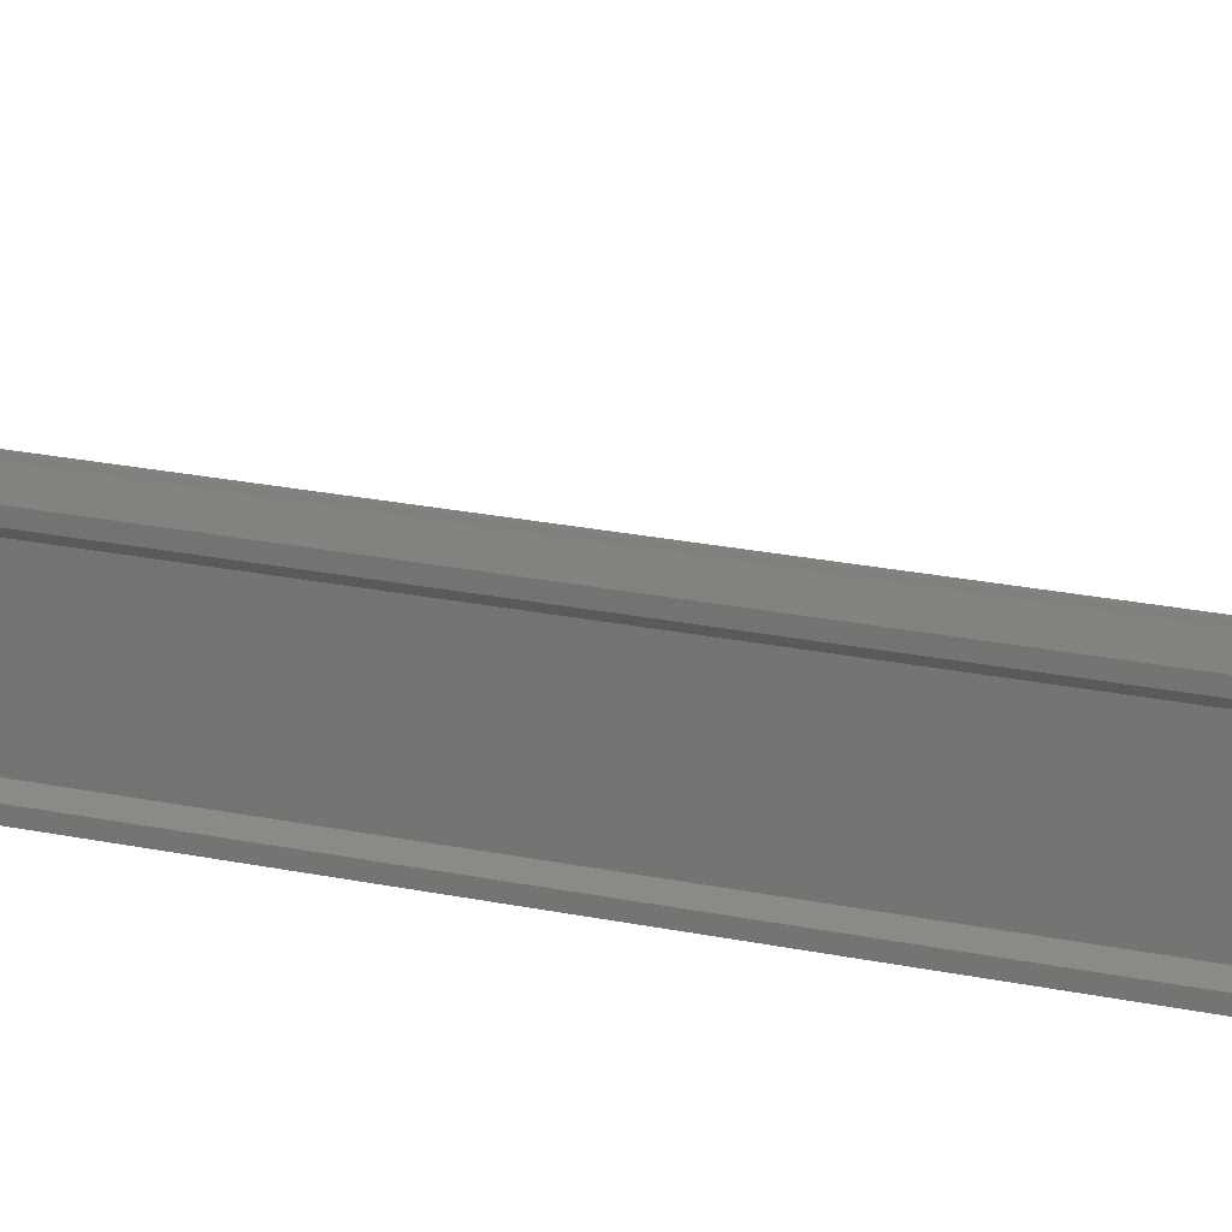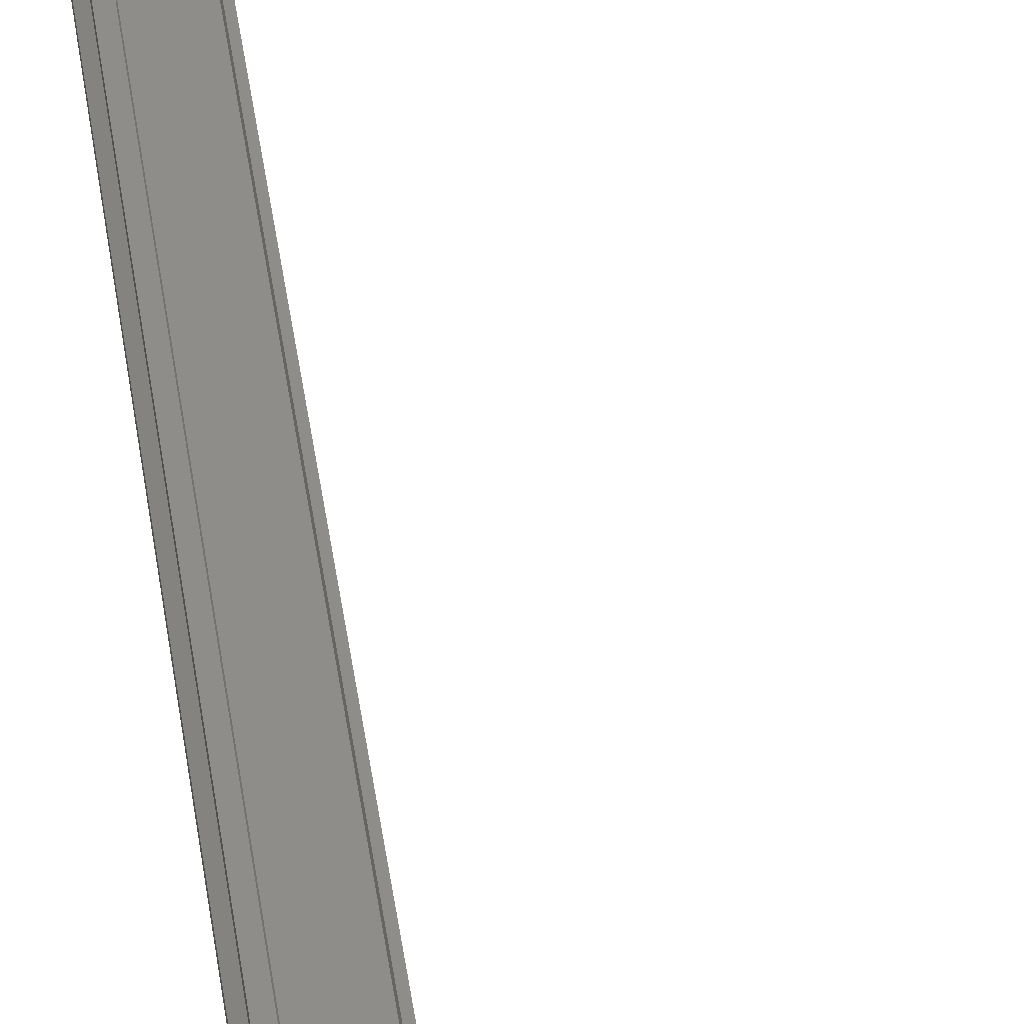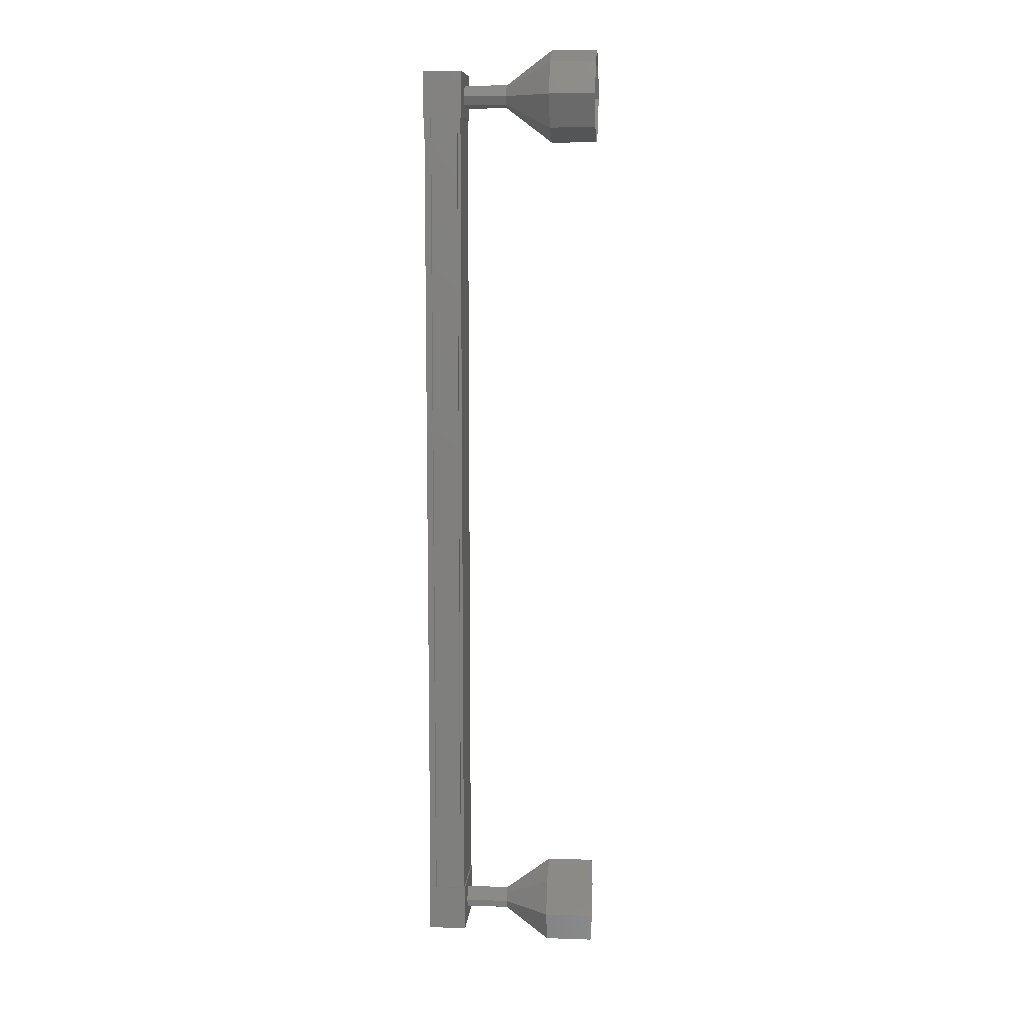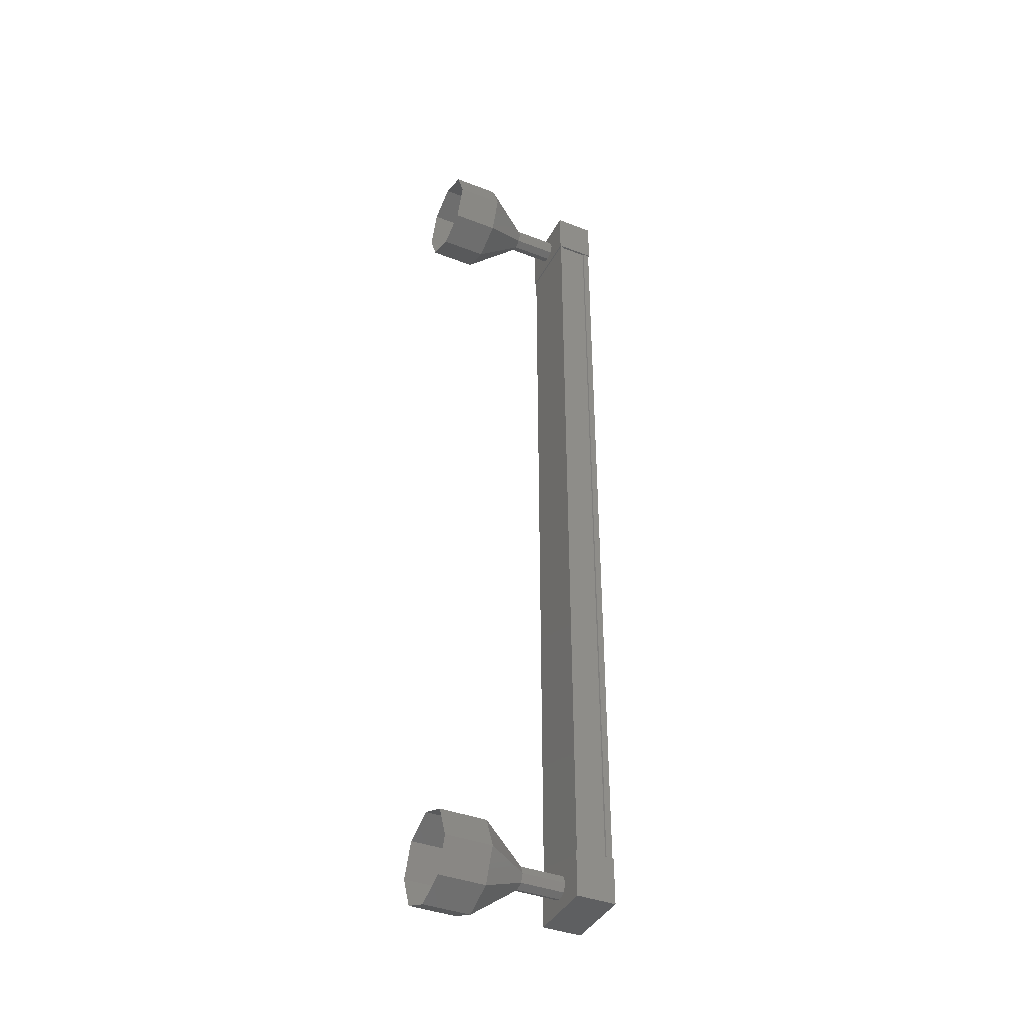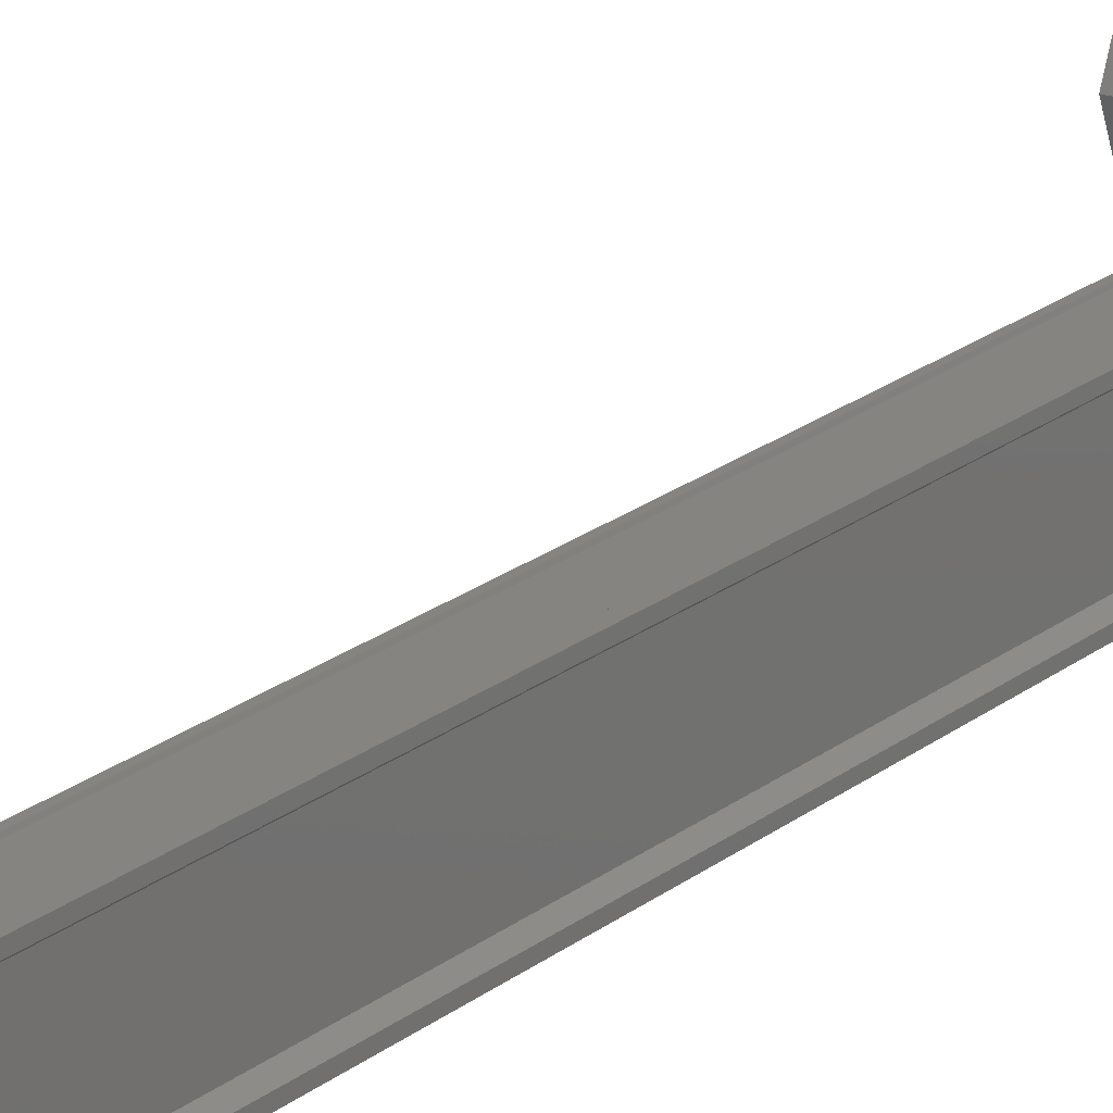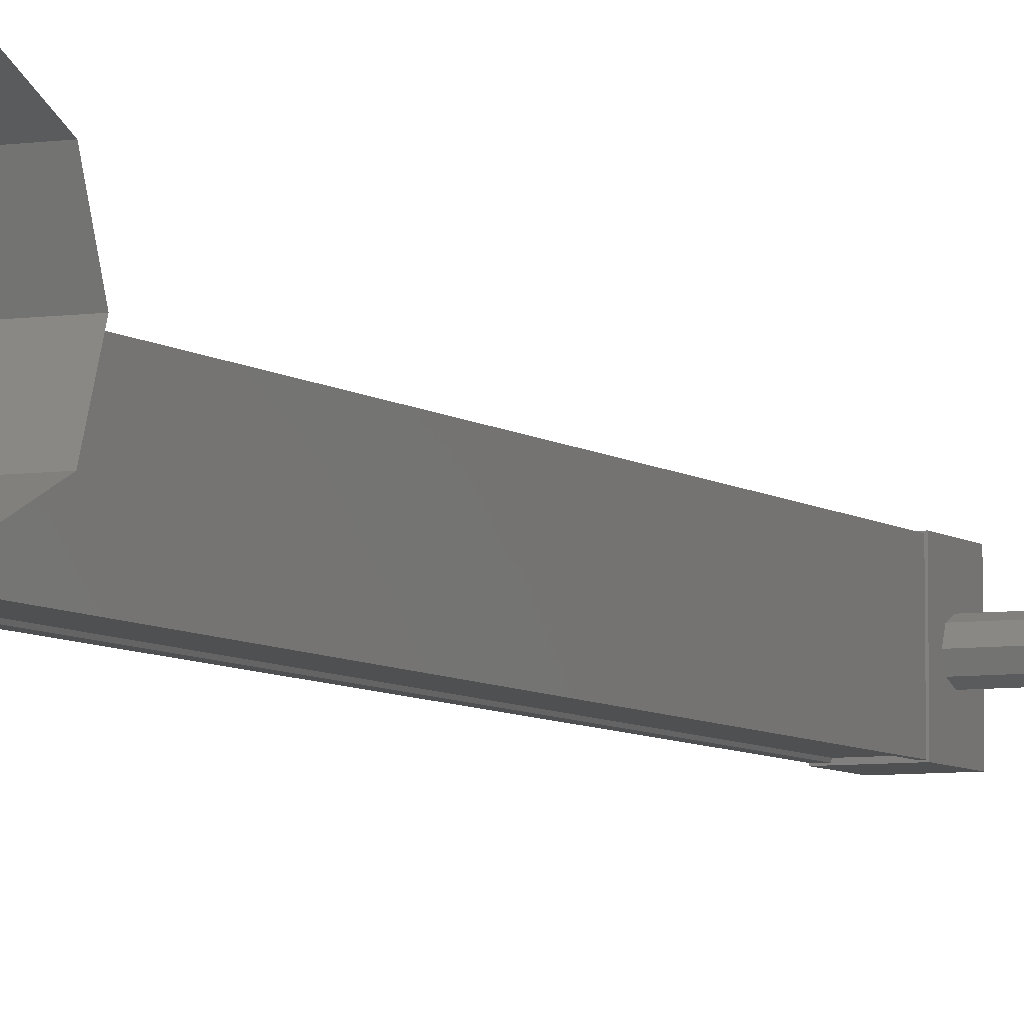
<metadata>
{"format":"stl","ext":"stl","renderer":"f3d","projection":"perspective","resolution":1024,"background":"white","views":[{"elev":16.3,"azim":-63.6,"up":"+Z"},{"elev":42.0,"azim":-7.8,"up":"+Z"},{"elev":9.4,"azim":4.8,"up":"+Y"},{"elev":-39.6,"azim":154.3,"up":"+Y"},{"elev":19.8,"azim":-145.6,"up":"+Z"},{"elev":-5.8,"azim":24.3,"up":"+Z"}]}
</metadata>
<code>
# stl→obj: 122 verts, 152 faces
v -59.67 -1300 -19.39
v -59.78 -1300 -19.31
v -59.78 -1281 -19.31
v -59.78 -1281 -19.21
v -59.67 -1281 -20.5
v -59.78 -1281 -20.58
v -59.78 -1300 -20.58
v -59.78 -1281 -20.68
v -59.78 -1300 -20.68
v -59.04 -1281 -20.68
v -59.04 -1300 -20.68
v -59.06 -1281 -20.65
v -59.06 -1300 -20.65
v -59.63 -1300 -20.65
v -59.67 -1281 -19.39
v -59.67 -1300 -20.5
v -59.64 -1300 -20.68
v -59.64 -1281 -20.68
v -59.63 -1281 -20.65
v -59.8 -1280 -19.19
v -58.96 -1280 -20.7
v -59.8 -1280 -20.7
v -59.8 -1281 -20.7
v -59.8 -1281 -19.19
v -58.96 -1281 -20.7
v -58.96 -1281 -19.19
v -58.96 -1280 -19.19
v -59.8 -1299 -20.7
v -59.8 -1299 -19.19
v -58.96 -1299 -20.7
v -58.96 -1299 -19.19
v -58.96 -1300 -19.19
v -59.8 -1300 -19.19
v -59.8 -1300 -20.7
v -58.96 -1300 -20.7
v -59.78 -1300 -19.21
v -59.65 -1300 -19.21
v -59.65 -1281 -19.21
v -59.64 -1300 -19.24
v -59.64 -1281 -19.24
v -59.06 -1300 -19.24
v -59.06 -1281 -19.24
v -59.05 -1300 -19.21
v -59.05 -1281 -19.21
v -58.98 -1300 -19.21
v -58.98 -1281 -19.21
v -58.98 -1300 -20.68
v -58.98 -1281 -20.68
v -58.02 -1300 -19.94
v -57.02 -1300 -19.94
v -58.02 -1300 -19.76
v -57.02 -1300 -19.23
v -58.02 -1299 -19.69
v -57.02 -1299 -18.94
v -58.02 -1299 -19.76
v -57.02 -1299 -19.23
v -58.02 -1299 -19.94
v -57.02 -1298 -19.94
v -58.02 -1299 -20.12
v -57.01 -1299 -20.64
v -58.02 -1299 -20.19
v -57.01 -1299 -20.94
v -58.02 -1300 -20.12
v -57.01 -1300 -20.64
v -59.01 -1281 -19.94
v -58.01 -1281 -19.94
v -59.01 -1281 -19.77
v -58.01 -1281 -19.76
v -59.01 -1281 -19.69
v -58.01 -1281 -19.69
v -59.01 -1280 -19.94
v -58.01 -1280 -19.94
v -59.01 -1281 -20.12
v -58.01 -1281 -20.12
v -59.01 -1281 -20.19
v -58.01 -1281 -20.19
v -57.02 -1282 -19.94
v -56.02 -1282 -19.93
v -57.02 -1281 -19.23
v -56.02 -1281 -19.23
v -57.02 -1281 -18.94
v -56.02 -1281 -18.93
v -57.02 -1280 -19.23
v -56.02 -1280 -19.23
v -57.02 -1280 -19.94
v -56.02 -1280 -19.93
v -57.01 -1280 -20.64
v -56.01 -1280 -20.64
v -57.01 -1281 -20.94
v -56.01 -1281 -20.93
v -57.01 -1281 -20.64
v -56.01 -1281 -20.64
v -58.02 -1281 -19.94
v -58.02 -1281 -19.76
v -58.02 -1281 -19.69
v -58.02 -1280 -19.94
v -58.02 -1281 -20.12
v -58.02 -1281 -20.19
v -59.01 -1300 -19.94
v -58.01 -1300 -19.94
v -59.01 -1300 -19.77
v -58.01 -1300 -19.76
v -59.01 -1299 -19.69
v -58.01 -1299 -19.69
v -59.01 -1299 -19.77
v -58.01 -1299 -19.76
v -59.01 -1299 -19.94
v -58.01 -1299 -19.94
v -59.01 -1299 -20.12
v -58.01 -1299 -20.12
v -59.01 -1299 -20.19
v -58.01 -1299 -20.19
v -59.01 -1300 -20.12
v -58.01 -1300 -20.12
v -56.01 -1300 -20.64
v -56.02 -1300 -19.93
v -56.02 -1300 -19.23
v -56.02 -1299 -18.93
v -56.02 -1299 -19.23
v -56.02 -1298 -19.93
v -56.01 -1299 -20.64
v -56.01 -1299 -20.93
f 1 2 3
f 3 2 4
f 5 6 7
f 7 6 8
f 8 9 7
f 10 11 12
f 12 11 13
f 13 14 12
f 3 15 1
f 1 15 5
f 5 16 1
f 7 16 5
f 9 8 17
f 17 8 18
f 18 14 17
f 19 14 18
f 12 14 19
f 20 21 22
f 22 21 23
f 23 24 22
f 25 24 23
f 26 24 25
f 25 21 26
f 26 21 27
f 27 21 20
f 20 24 27
f 22 24 20
f 28 29 30
f 30 29 31
f 31 32 30
f 29 32 31
f 33 32 29
f 29 34 33
f 33 34 32
f 32 34 35
f 35 30 32
f 34 30 35
f 28 30 34
f 34 29 28
f 2 36 4
f 4 36 37
f 37 38 4
f 39 38 37
f 40 38 39
f 39 41 40
f 40 41 42
f 42 41 43
f 43 44 42
f 45 44 43
f 46 44 45
f 45 47 46
f 46 47 48
f 48 47 10
f 25 23 21
f 24 26 27
f 47 11 10
f 49 50 51
f 51 50 52
f 52 53 51
f 54 53 52
f 55 53 54
f 54 56 55
f 55 56 57
f 57 56 58
f 58 59 57
f 60 59 58
f 61 59 60
f 60 62 61
f 61 62 63
f 63 62 64
f 64 49 63
f 50 49 64
f 65 66 67
f 67 66 68
f 68 69 67
f 70 69 68
f 67 69 70
f 70 68 67
f 67 68 71
f 71 68 72
f 72 73 71
f 74 73 72
f 75 73 74
f 74 76 75
f 75 76 73
f 73 76 74
f 74 65 73
f 66 65 74
f 77 78 79
f 79 78 80
f 80 81 79
f 82 81 80
f 83 81 82
f 82 84 83
f 83 84 85
f 85 84 86
f 86 87 85
f 88 87 86
f 89 87 88
f 88 90 89
f 89 90 91
f 91 90 92
f 92 77 91
f 78 77 92
f 93 77 94
f 94 77 79
f 79 95 94
f 81 95 79
f 94 95 81
f 81 83 94
f 94 83 96
f 96 83 85
f 85 97 96
f 87 97 85
f 98 97 87
f 87 89 98
f 98 89 97
f 97 89 91
f 91 93 97
f 77 93 91
f 99 100 101
f 101 100 102
f 102 103 101
f 104 103 102
f 105 103 104
f 104 106 105
f 105 106 107
f 107 106 108
f 108 109 107
f 110 109 108
f 111 109 110
f 110 112 111
f 111 112 113
f 113 112 114
f 114 99 113
f 100 99 114
f 64 115 50
f 50 115 116
f 116 52 50
f 117 52 116
f 54 52 117
f 117 118 54
f 54 118 56
f 56 118 119
f 119 58 56
f 120 58 119
f 60 58 120
f 120 121 60
f 60 121 62
f 62 121 122
f 122 64 62
f 115 64 122

</code>
